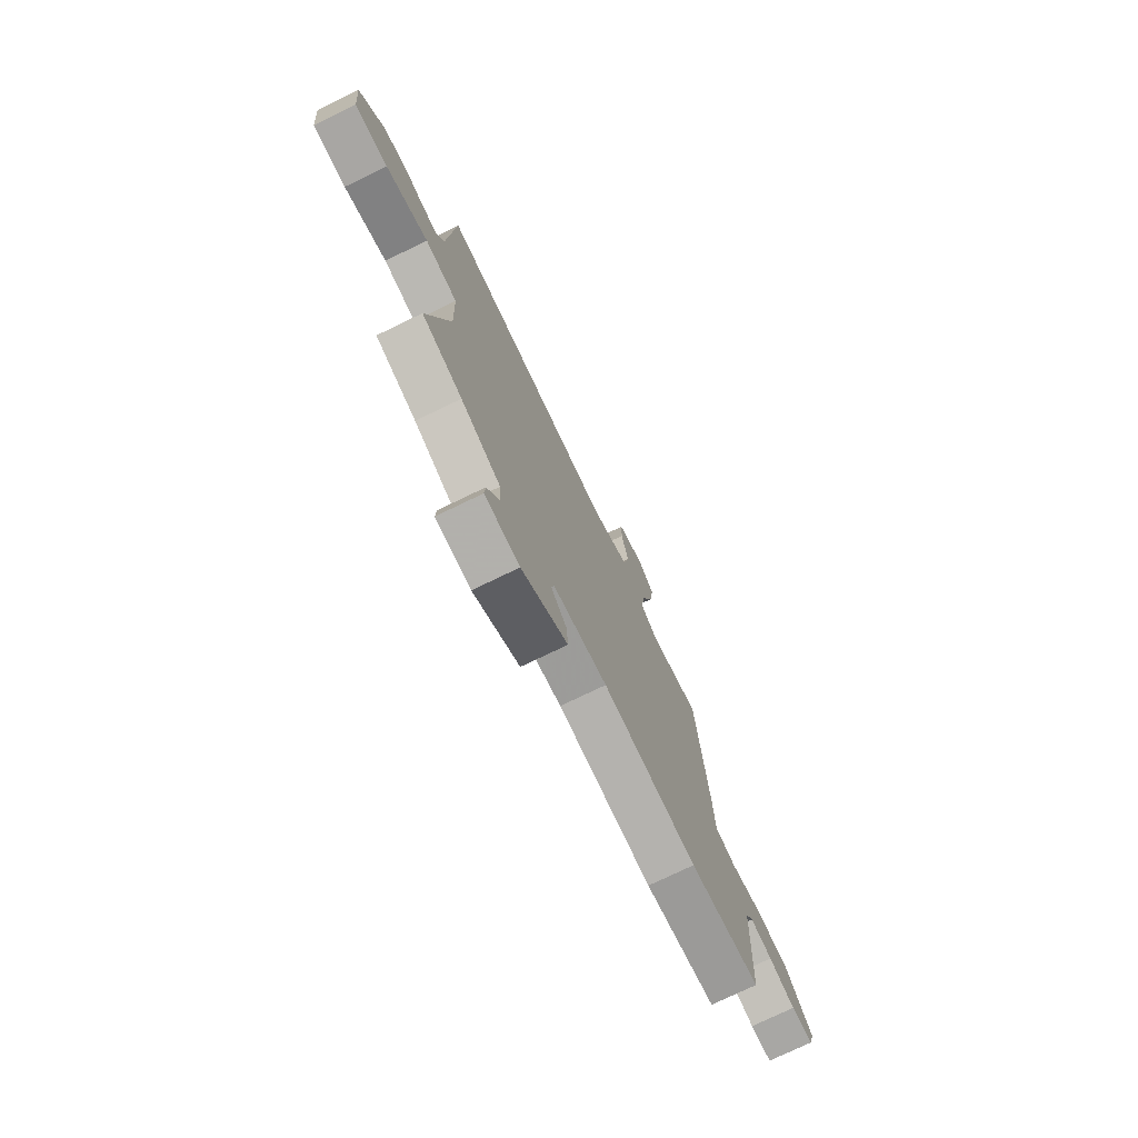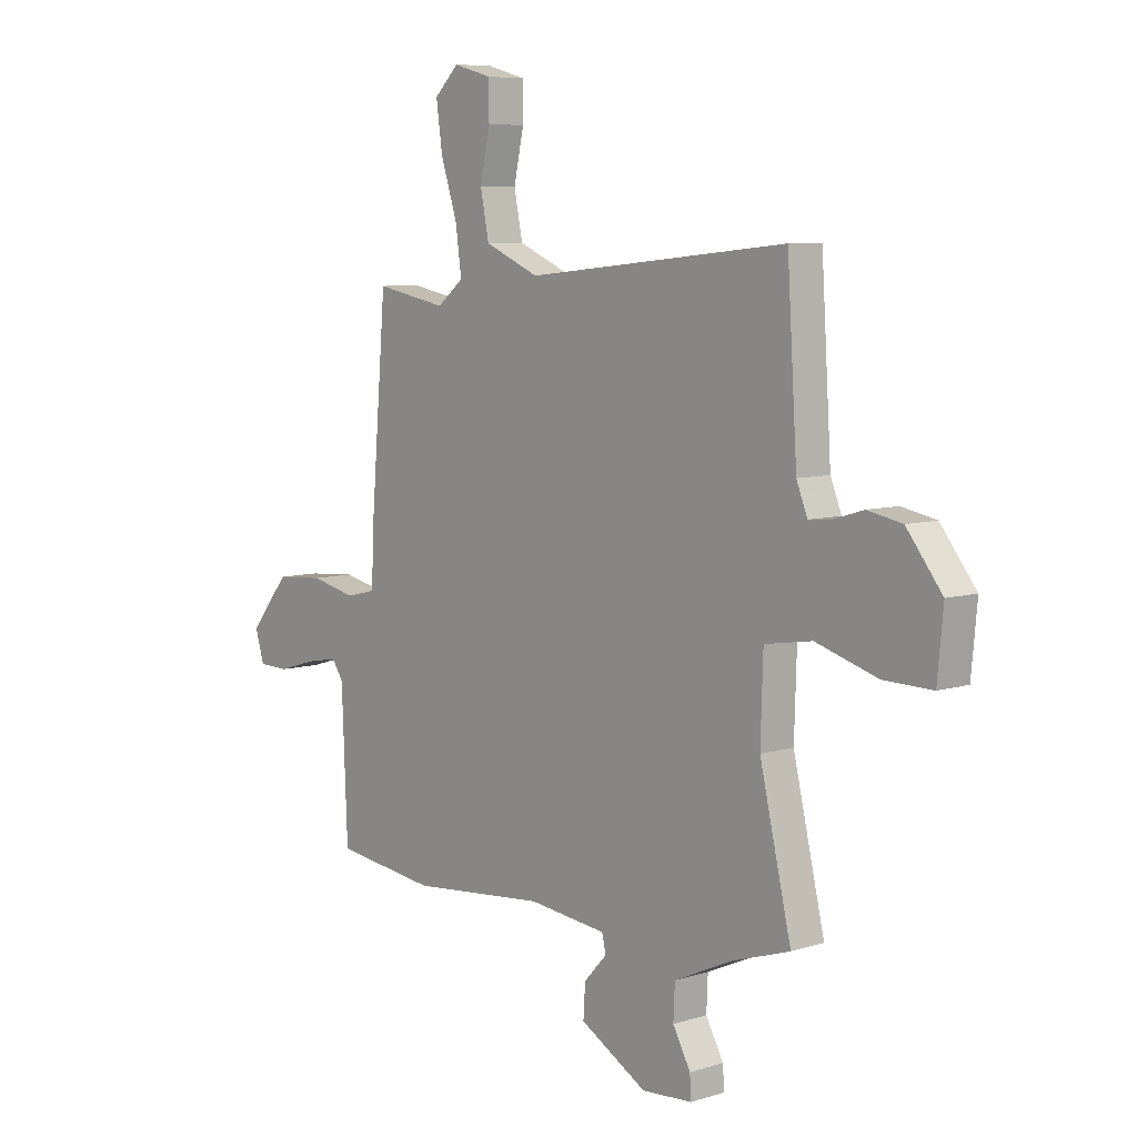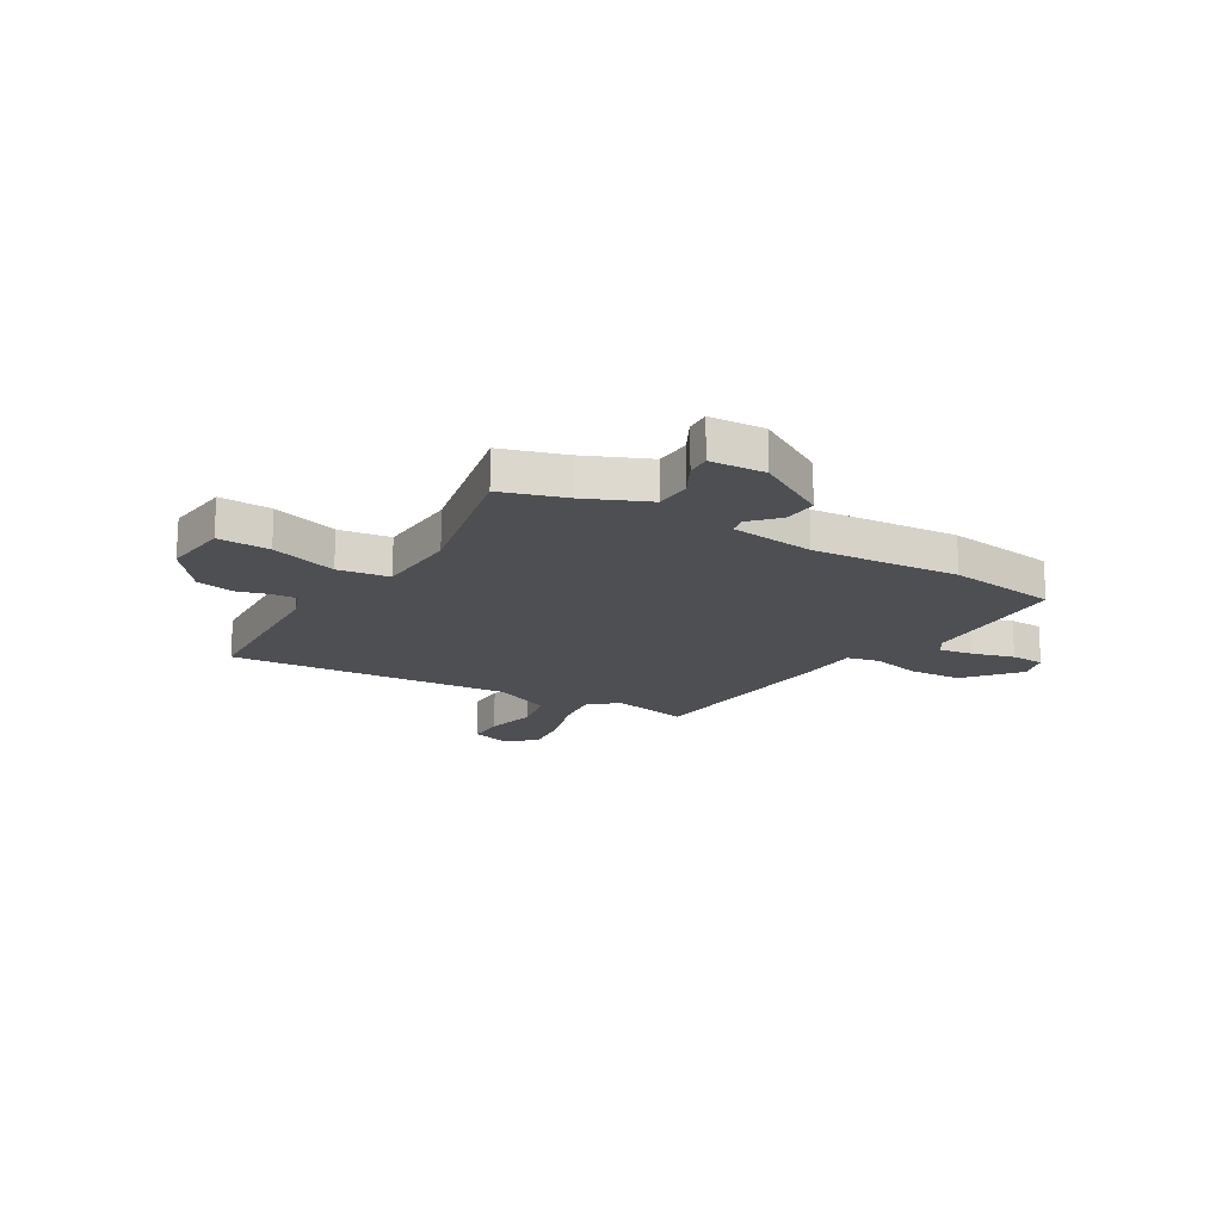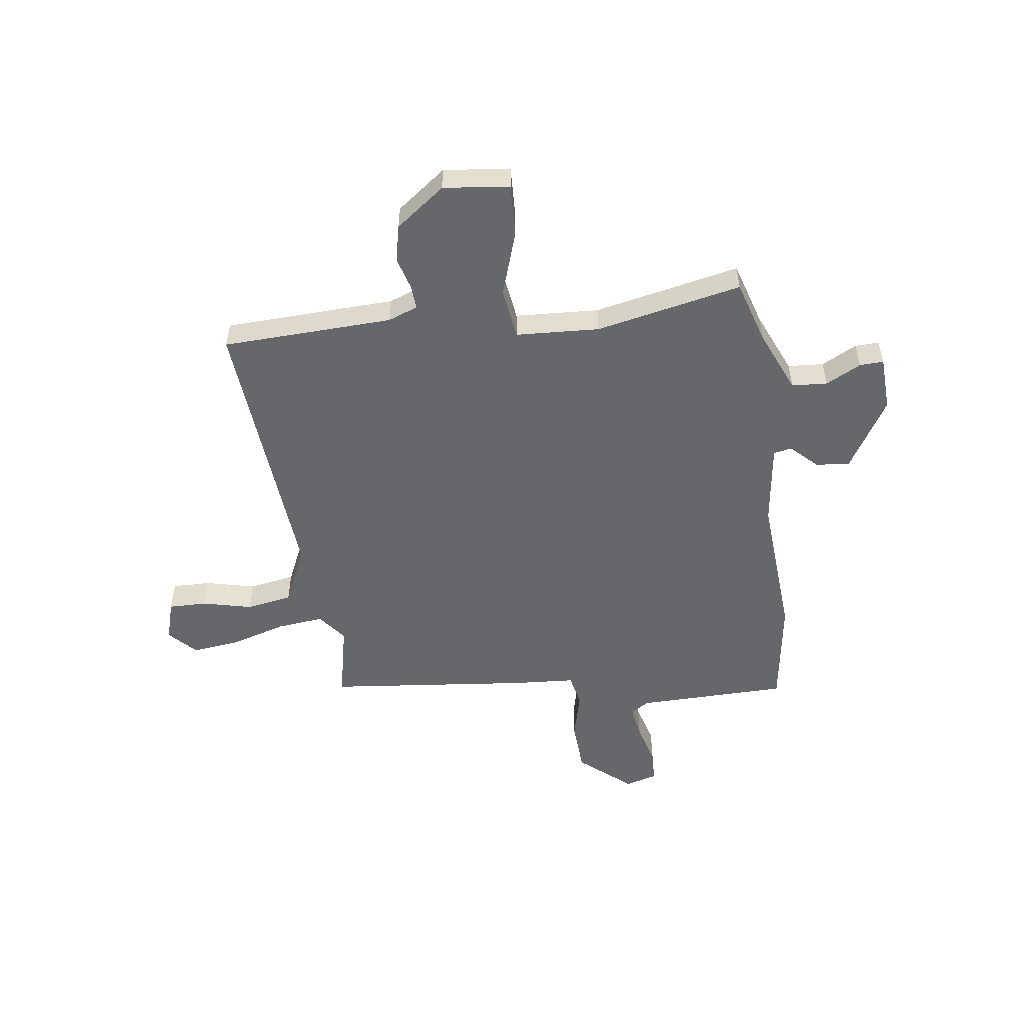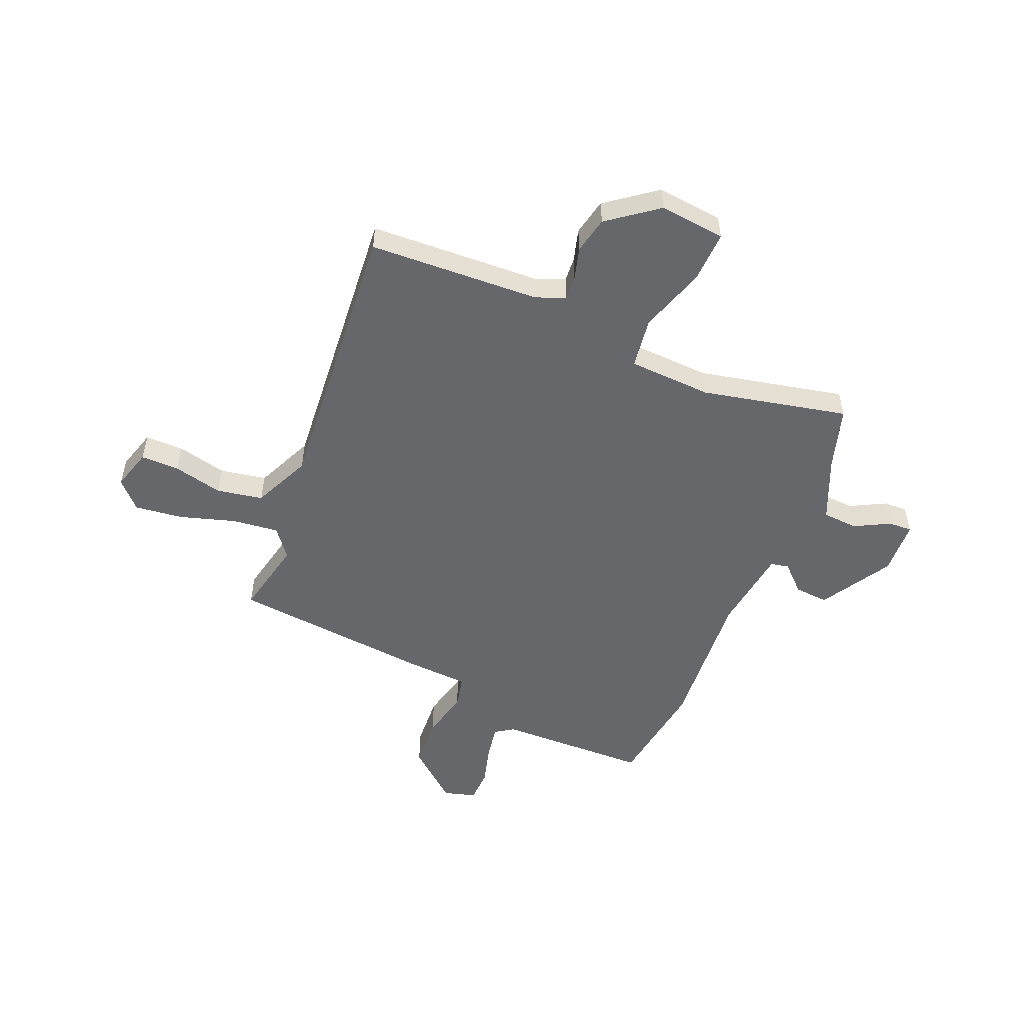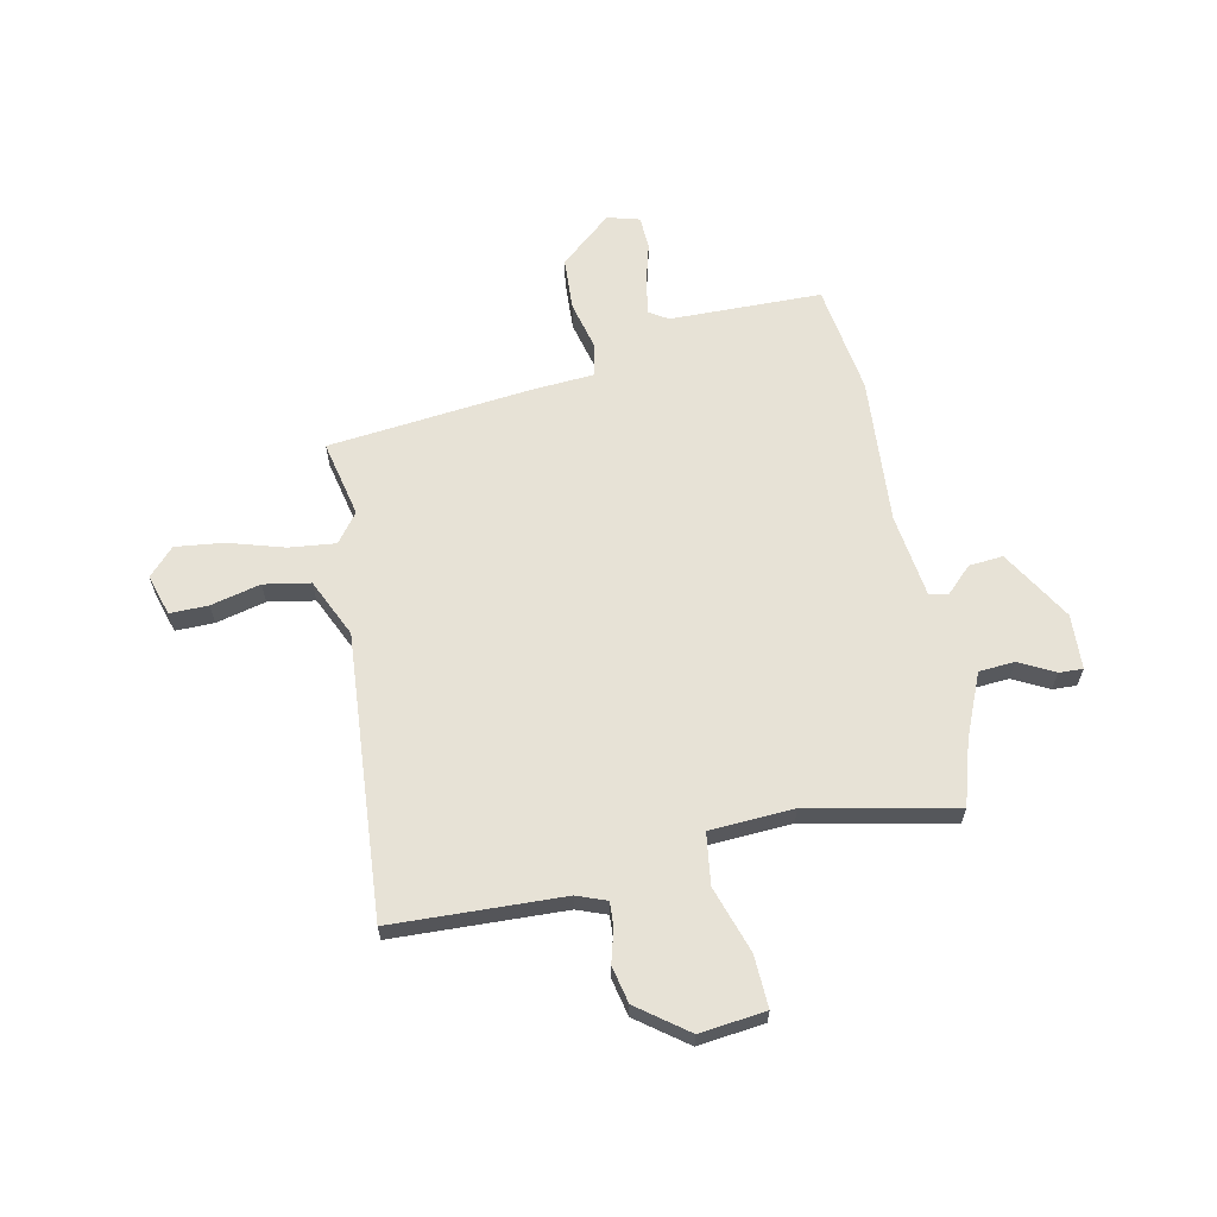
<metadata>
{"format":"obj","ext":"obj","renderer":"f3d","projection":"perspective","resolution":1024,"background":"white","views":[{"elev":-75.3,"azim":115.8,"up":"+Z"},{"elev":7.4,"azim":48.7,"up":"+Z"},{"elev":-17.6,"azim":148.2,"up":"+Y"},{"elev":-52.2,"azim":96.4,"up":"+Y"},{"elev":-52.1,"azim":66.3,"up":"+Y"},{"elev":63.3,"azim":76.9,"up":"+Y"}]}
</metadata>
<code>
v -0.418 0.07 0.479
v -0.268 0.07 0.45
v -0.213 0.07 0.494
v -0.225 0.07 0.584
v -0.26 0.07 0.691
v -0.273 0.07 0.784
v -0.222 0.07 0.834
v -0.142 0.07 0.812
v -0.141 0.07 0.738
v -0.162 0.07 0.641
v -0.144 0.07 0.552
v -0.03 0.07 0.503
v 0.516 0.07 0.558
v 0.537 0.07 0.228
v 0.56 0.07 0.171
v 0.607 0.07 0.175
v 0.67 0.07 0.194
v 0.742 0.07 0.18
v 0.816 0.07 0.086
v 0.804 0.07 -0.042
v 0.703 0.07 -0.04
v 0.574 0.07 -0.001
v 0.475 0.07 -0.017
v 0.47 0.07 -0.179
v 0.536 0.07 -0.46
v 0.414 0.07 -0.5
v 0.293 0.07 -0.555
v 0.29 0.07 -0.624
v 0.327 0.07 -0.691
v 0.33 0.07 -0.737
v 0.224 0.07 -0.745
v 0.084 0.07 -0.666
v 0.088 0.07 -0.6
v 0.136 0.07 -0.548
v 0.128 0.07 -0.513
v -0.036 0.07 -0.495
v -0.32 0.07 -0.522
v -0.533 0.07 -0.496
v -0.545 0.07 -0.202
v -0.569 0.07 -0.167
v -0.635 0.07 -0.179
v -0.715 0.07 -0.203
v -0.78 0.07 -0.202
v -0.799 0.07 -0.14
v -0.716 0.07 -0.038
v -0.614 0.07 -0.03
v -0.519 0.07 -0.051
v -0.456 0.07 -0.036
v -0.451 0.07 0.081
v -0.418 0 0.479
v -0.268 0 0.45
v -0.213 0 0.494
v -0.225 0 0.584
v -0.26 0 0.691
v -0.273 0 0.784
v -0.222 0 0.834
v -0.142 0 0.812
v -0.141 0 0.738
v -0.162 0 0.641
v -0.144 0 0.552
v -0.03 0 0.503
v 0.516 0 0.558
v 0.537 0 0.228
v 0.56 0 0.171
v 0.607 0 0.175
v 0.67 0 0.194
v 0.742 0 0.18
v 0.816 0 0.086
v 0.804 0 -0.042
v 0.703 0 -0.04
v 0.574 0 -0.001
v 0.475 0 -0.017
v 0.47 0 -0.179
v 0.536 0 -0.46
v 0.414 0 -0.5
v 0.293 0 -0.555
v 0.29 0 -0.624
v 0.327 0 -0.691
v 0.33 0 -0.737
v 0.224 0 -0.745
v 0.084 0 -0.666
v 0.088 0 -0.6
v 0.136 0 -0.548
v 0.128 0 -0.513
v -0.036 0 -0.495
v -0.32 0 -0.522
v -0.533 0 -0.496
v -0.545 0 -0.202
v -0.569 0 -0.167
v -0.635 0 -0.179
v -0.715 0 -0.203
v -0.78 0 -0.202
v -0.799 0 -0.14
v -0.716 0 -0.038
v -0.614 0 -0.03
v -0.519 0 -0.051
v -0.456 0 -0.036
v -0.451 0 0.081
f 48 49 1 2
f 44 45 46 47
f 44 47 48
f 41 42 43 44
f 40 41 44 48
f 39 40 48
f 36 37 38 39
f 35 36 39 48
f 31 32 33 34
f 31 34 35
f 28 29 30 31
f 27 28 31 35
f 26 27 35 48
f 24 25 26 48
f 19 20 21 22
f 19 22 23
f 16 17 18 19
f 15 16 19 23
f 14 15 23
f 12 13 14 23
f 11 12 23 24
f 7 8 9 10
f 7 10 11
f 4 5 6 7
f 3 4 7 11
f 24 48 2 3
f 3 11 24
f 51 50 98 97
f 96 95 94 93
f 97 96 93
f 93 92 91 90
f 97 93 90 89
f 97 89 88
f 88 87 86 85
f 97 88 85 84
f 83 82 81 80
f 84 83 80
f 80 79 78 77
f 84 80 77 76
f 97 84 76 75
f 97 75 74 73
f 71 70 69 68
f 72 71 68
f 68 67 66 65
f 72 68 65 64
f 72 64 63
f 72 63 62 61
f 73 72 61 60
f 59 58 57 56
f 60 59 56
f 56 55 54 53
f 60 56 53 52
f 52 51 97 73
f 73 60 52
f 1 50 51 2
f 2 51 52 3
f 3 52 53 4
f 4 53 54 5
f 5 54 55 6
f 6 55 56 7
f 7 56 57 8
f 8 57 58 9
f 9 58 59 10
f 10 59 60 11
f 11 60 61 12
f 12 61 62 13
f 13 62 63 14
f 14 63 64 15
f 15 64 65 16
f 16 65 66 17
f 17 66 67 18
f 18 67 68 19
f 19 68 69 20
f 20 69 70 21
f 21 70 71 22
f 22 71 72 23
f 23 72 73 24
f 24 73 74 25
f 25 74 75 26
f 26 75 76 27
f 27 76 77 28
f 28 77 78 29
f 29 78 79 30
f 30 79 80 31
f 31 80 81 32
f 32 81 82 33
f 33 82 83 34
f 34 83 84 35
f 35 84 85 36
f 36 85 86 37
f 37 86 87 38
f 38 87 88 39
f 39 88 89 40
f 40 89 90 41
f 41 90 91 42
f 42 91 92 43
f 43 92 93 44
f 44 93 94 45
f 45 94 95 46
f 46 95 96 47
f 47 96 97 48
f 48 97 98 49
f 49 98 50 1

</code>
